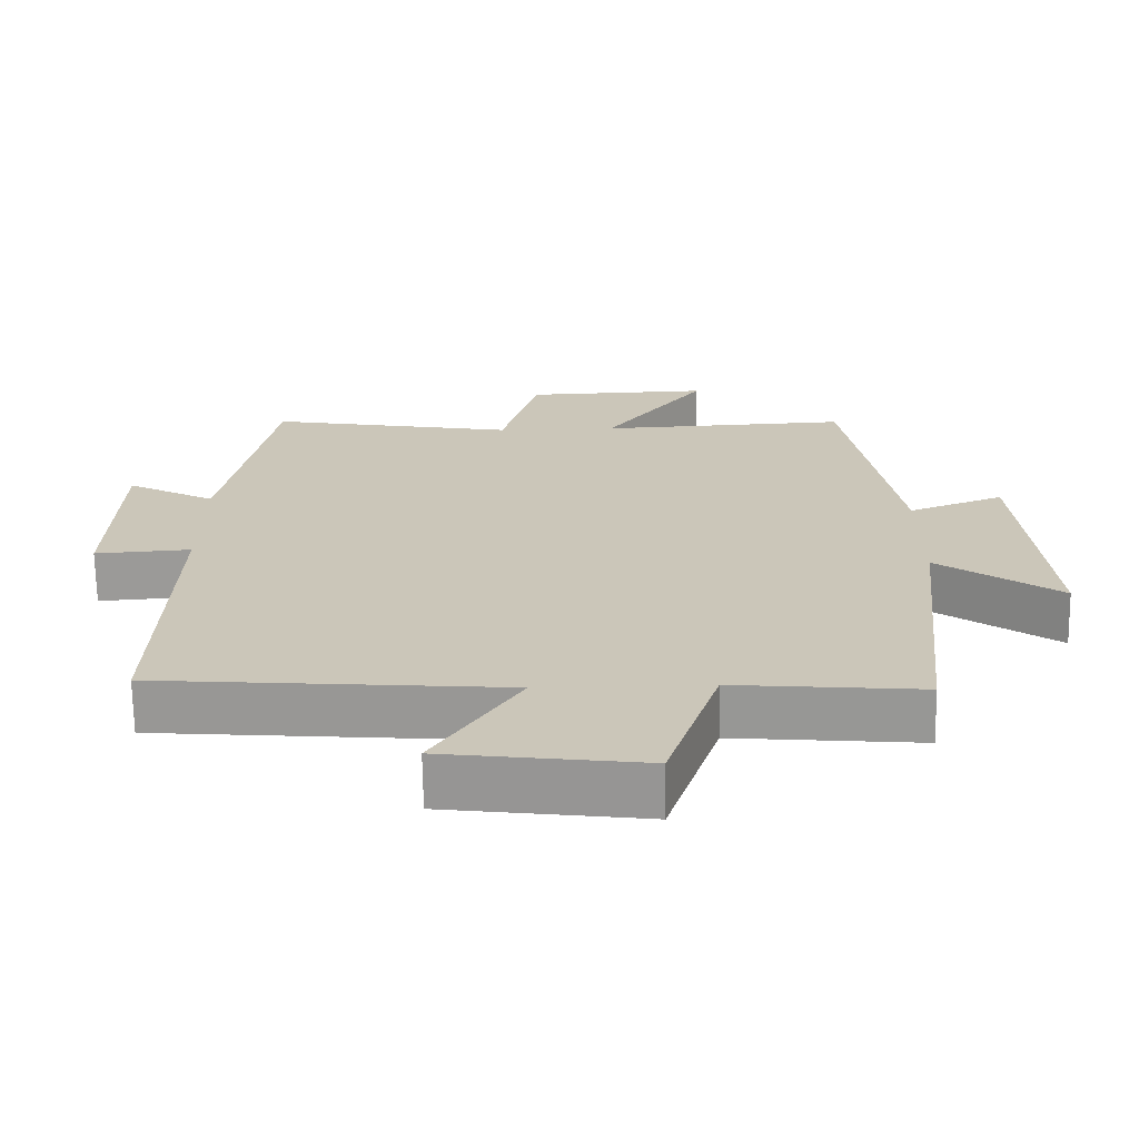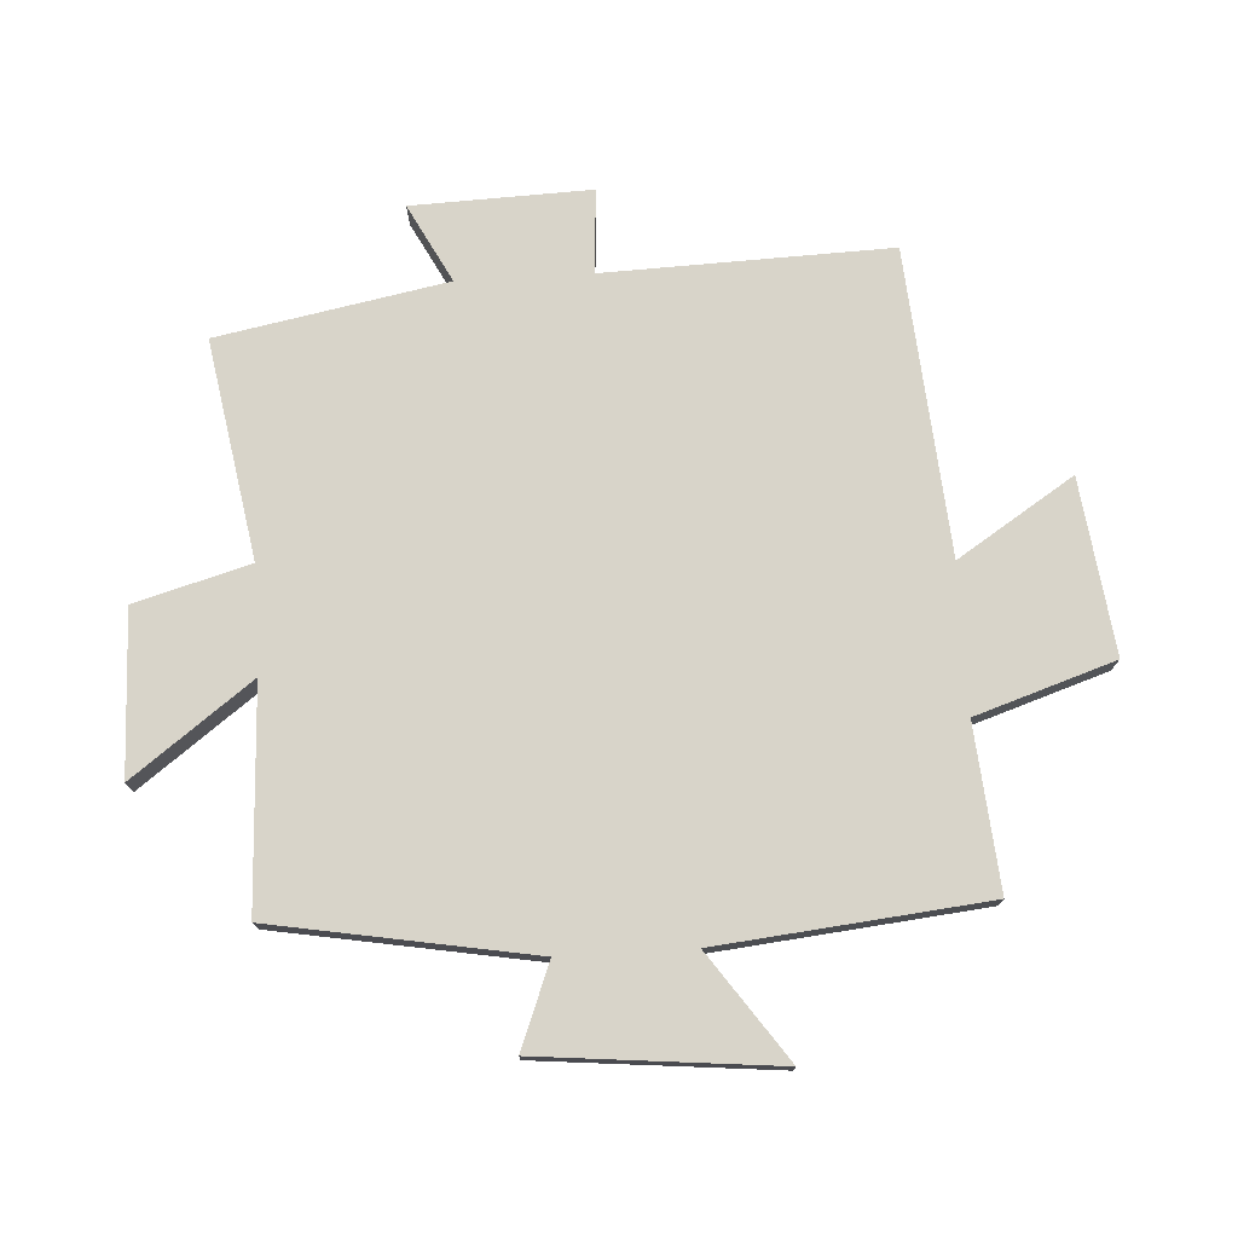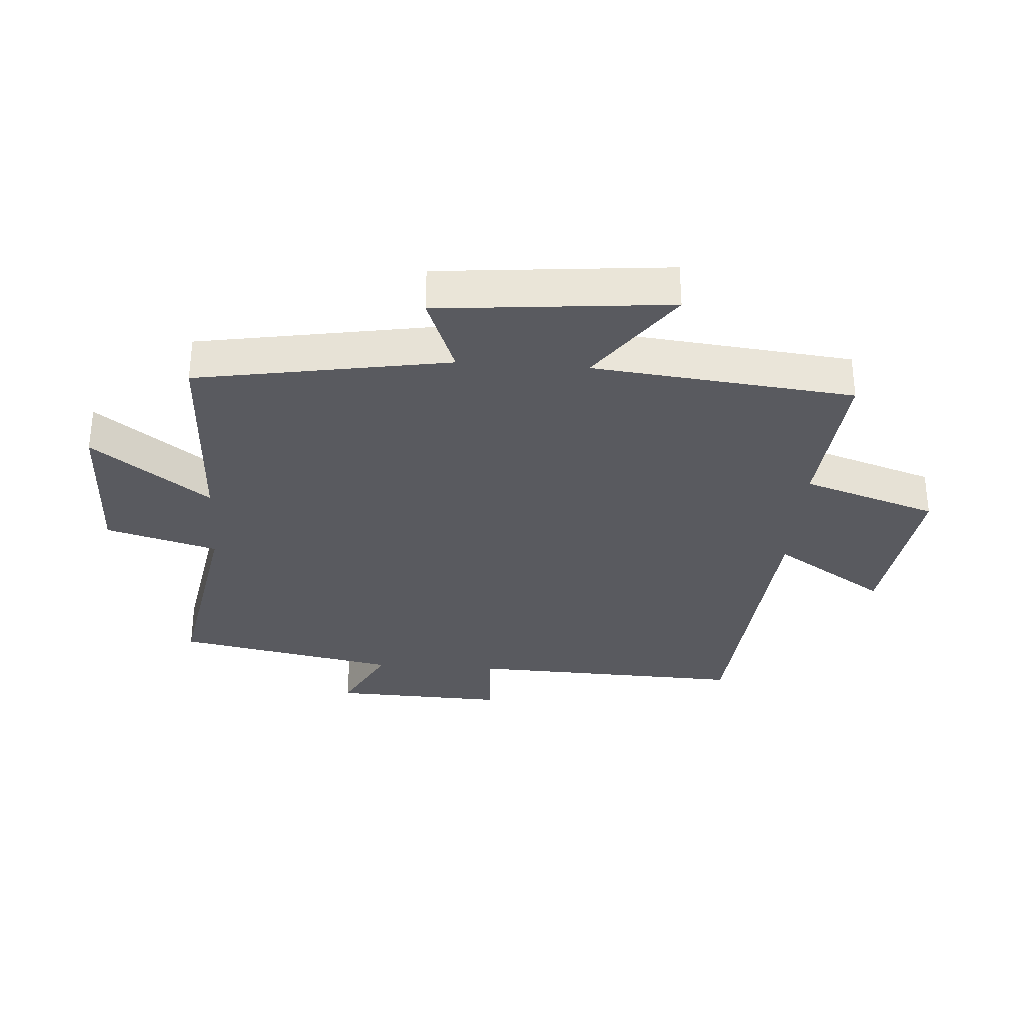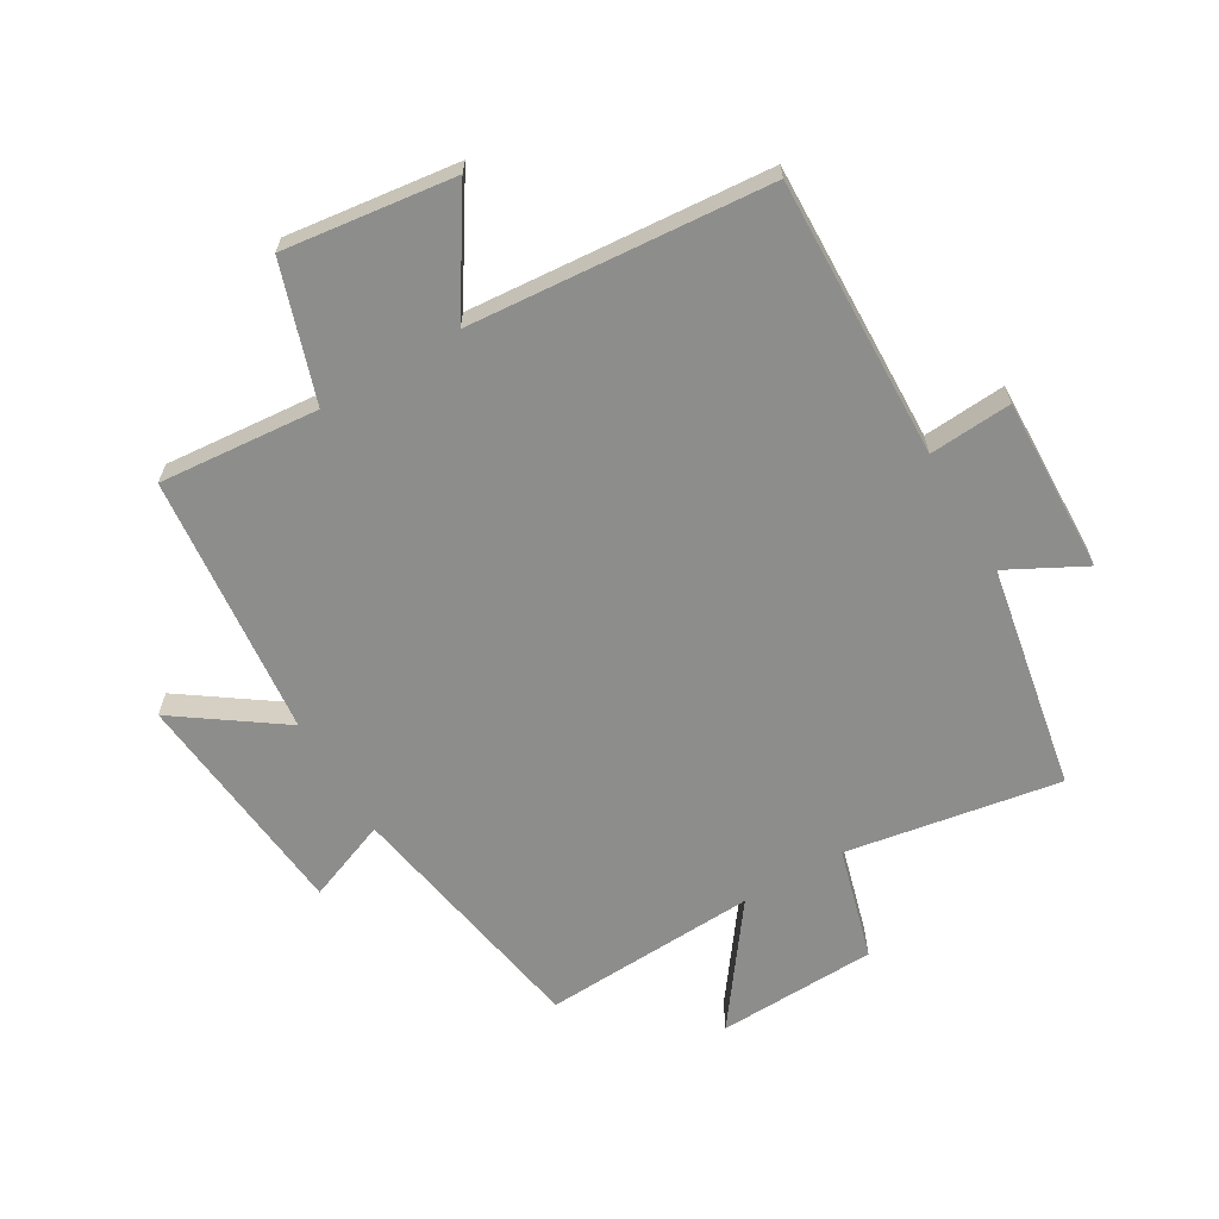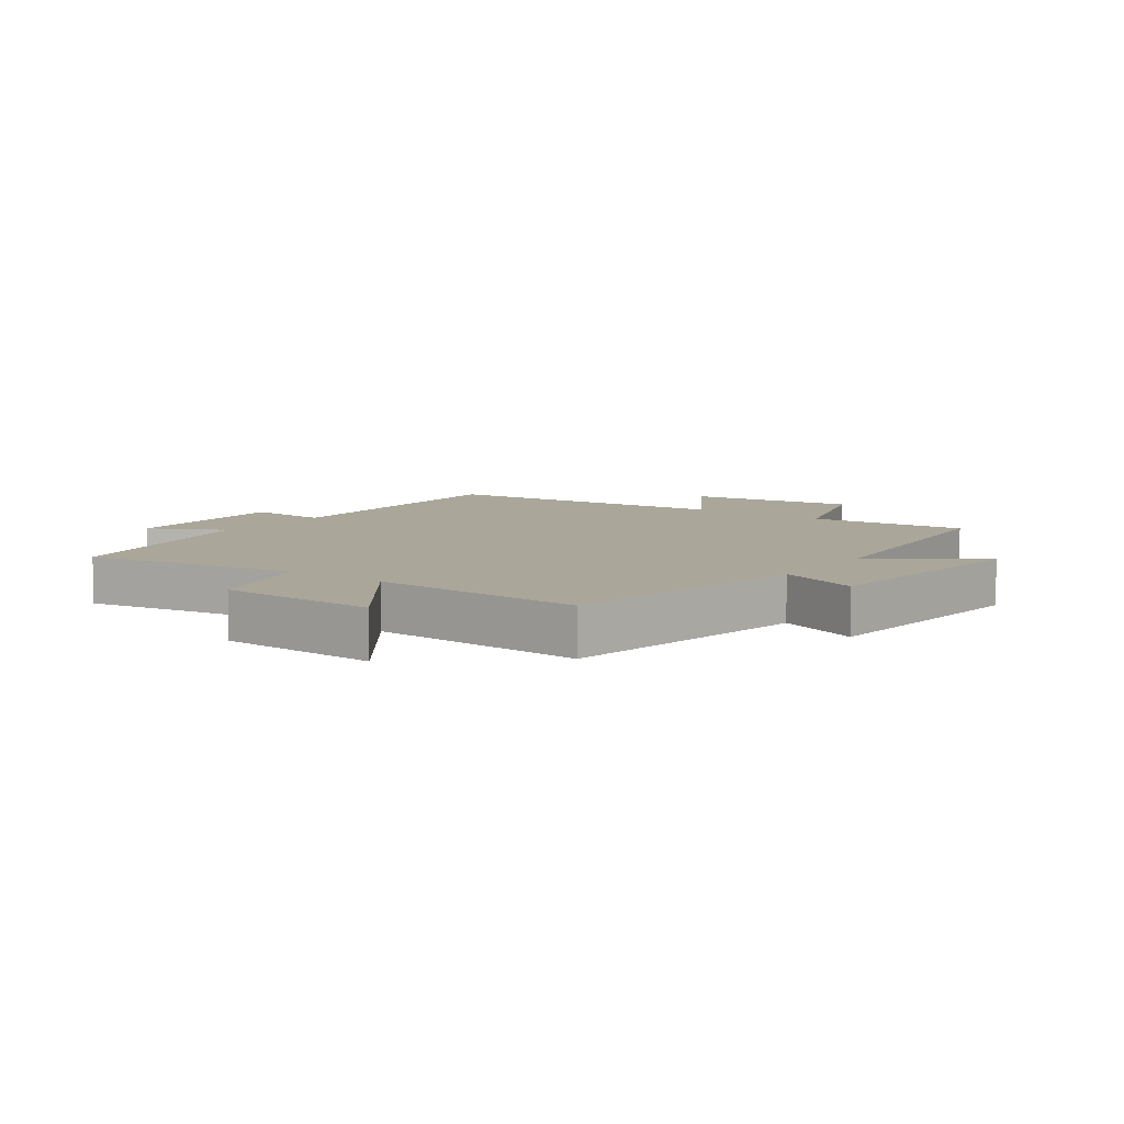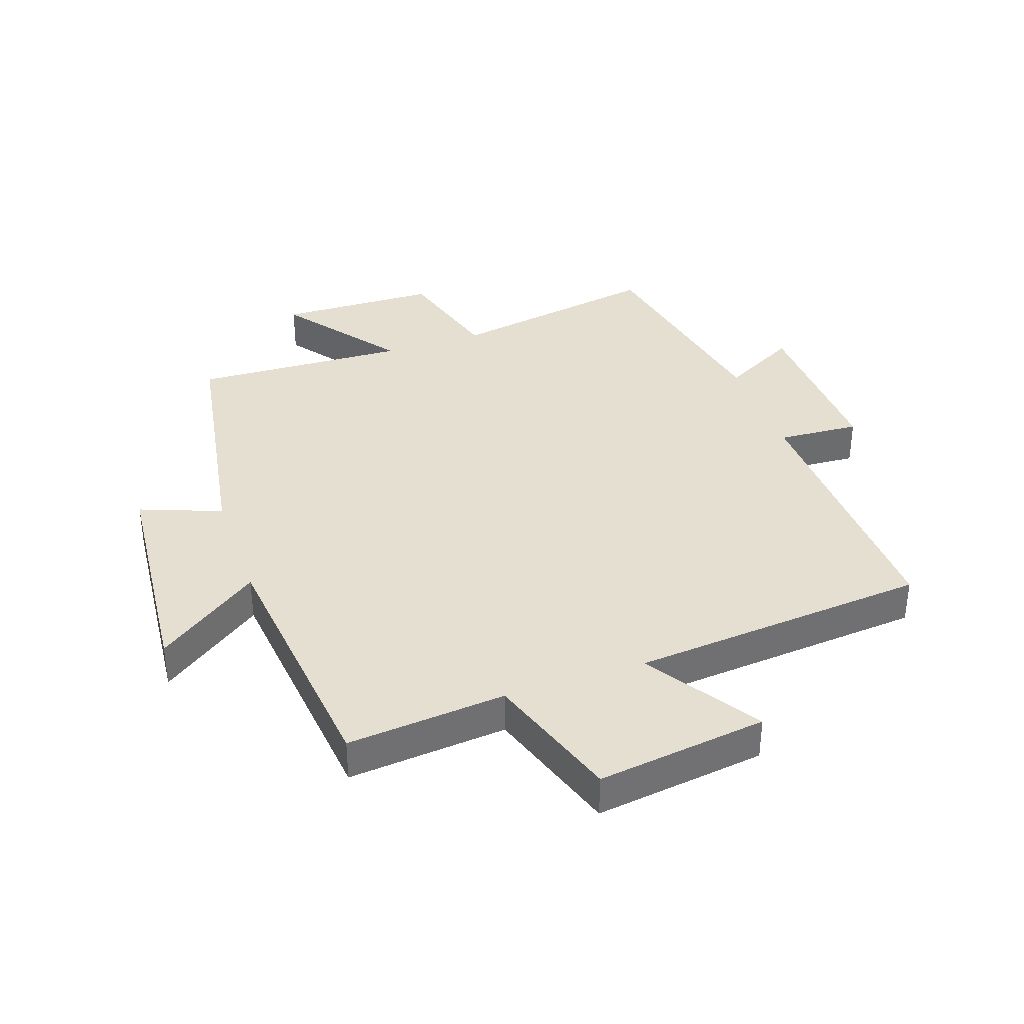
<metadata>
{"format":"obj","ext":"obj","renderer":"f3d","projection":"perspective","resolution":1024,"background":"white","views":[{"elev":-69.0,"azim":0.9,"up":"+Z"},{"elev":75.5,"azim":86.7,"up":"+Y"},{"elev":-31.9,"azim":85.9,"up":"+Y"},{"elev":-64.4,"azim":-149.4,"up":"+Y"},{"elev":7.8,"azim":36.1,"up":"+Y"},{"elev":36.7,"azim":160.8,"up":"+Y"}]}
</metadata>
<code>
v -0.515 0.07 -0.46
v -0.5 0.07 -0.009
v -0.633 0.07 -0.018
v -0.623 0.07 0.264
v -0.5 0.07 0.199
v -0.431 0.07 0.56
v -0.086 0.07 0.5
v -0.035 0.07 0.681
v 0.223 0.07 0.689
v 0.082 0.07 0.5
v 0.429 0.07 0.516
v 0.5 0.07 0.106
v 0.632 0.07 0.157
v 0.668 0.07 -0.219
v 0.5 0.07 -0.1
v 0.456 0.07 -0.523
v 0.198 0.07 -0.5
v 0.126 0.07 -0.719
v -0.15 0.07 -0.683
v -0.032 0.07 -0.5
v -0.515 0 -0.46
v -0.5 0 -0.009
v -0.633 0 -0.018
v -0.623 0 0.264
v -0.5 0 0.199
v -0.431 0 0.56
v -0.086 0 0.5
v -0.035 0 0.681
v 0.223 0 0.689
v 0.082 0 0.5
v 0.429 0 0.516
v 0.5 0 0.106
v 0.632 0 0.157
v 0.668 0 -0.219
v 0.5 0 -0.1
v 0.456 0 -0.523
v 0.198 0 -0.5
v 0.126 0 -0.719
v -0.15 0 -0.683
v -0.032 0 -0.5
f 17 18 19 20
f 17 20 1 2
f 15 16 17 2
f 12 13 14 15
f 10 11 12 15
f 10 15 2
f 7 8 9 10
f 7 10 2 3
f 5 6 7
f 5 7 3
f 3 4 5
f 40 39 38 37
f 22 21 40 37
f 22 37 36 35
f 35 34 33 32
f 35 32 31 30
f 22 35 30
f 30 29 28 27
f 23 22 30 27
f 27 26 25
f 23 27 25
f 25 24 23
f 1 21 22 2
f 2 22 23 3
f 3 23 24 4
f 4 24 25 5
f 5 25 26 6
f 6 26 27 7
f 7 27 28 8
f 8 28 29 9
f 9 29 30 10
f 10 30 31 11
f 11 31 32 12
f 12 32 33 13
f 13 33 34 14
f 14 34 35 15
f 15 35 36 16
f 16 36 37 17
f 17 37 38 18
f 18 38 39 19
f 19 39 40 20
f 20 40 21 1

</code>
